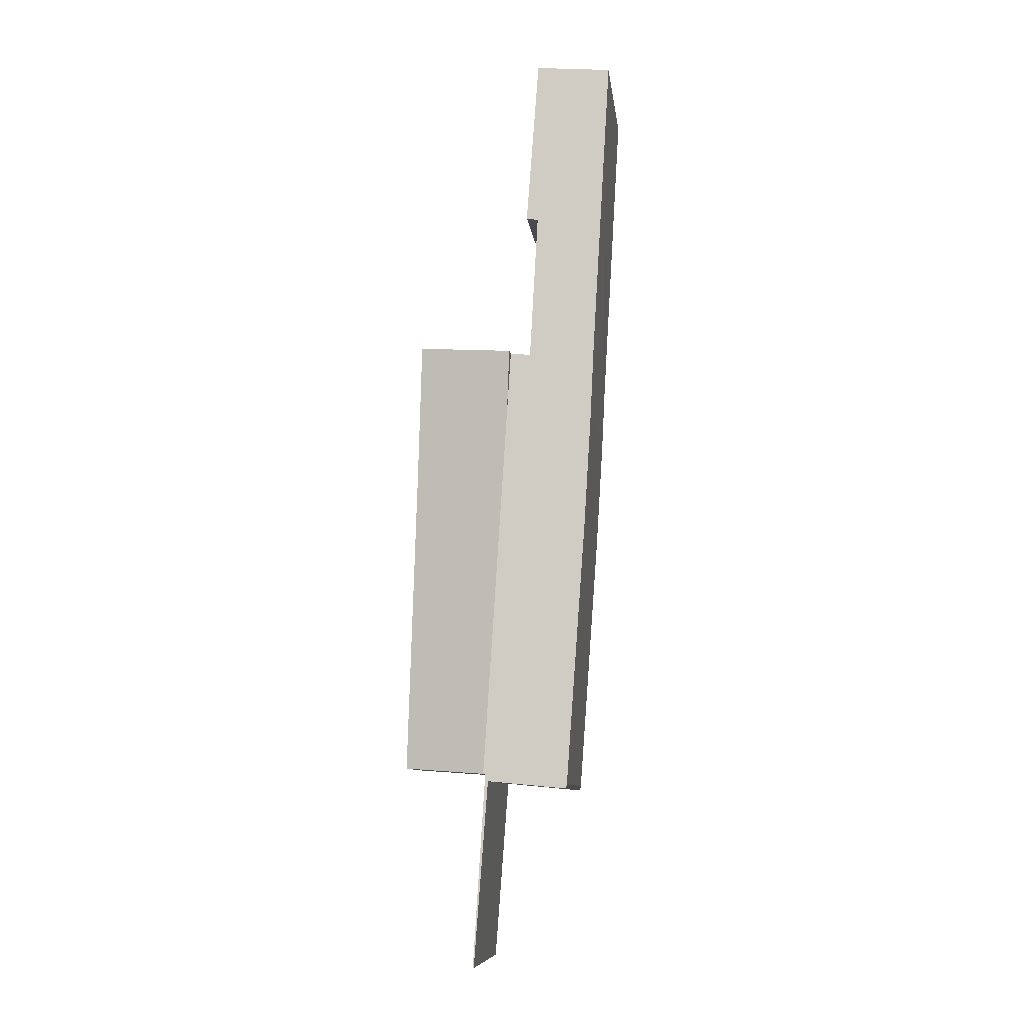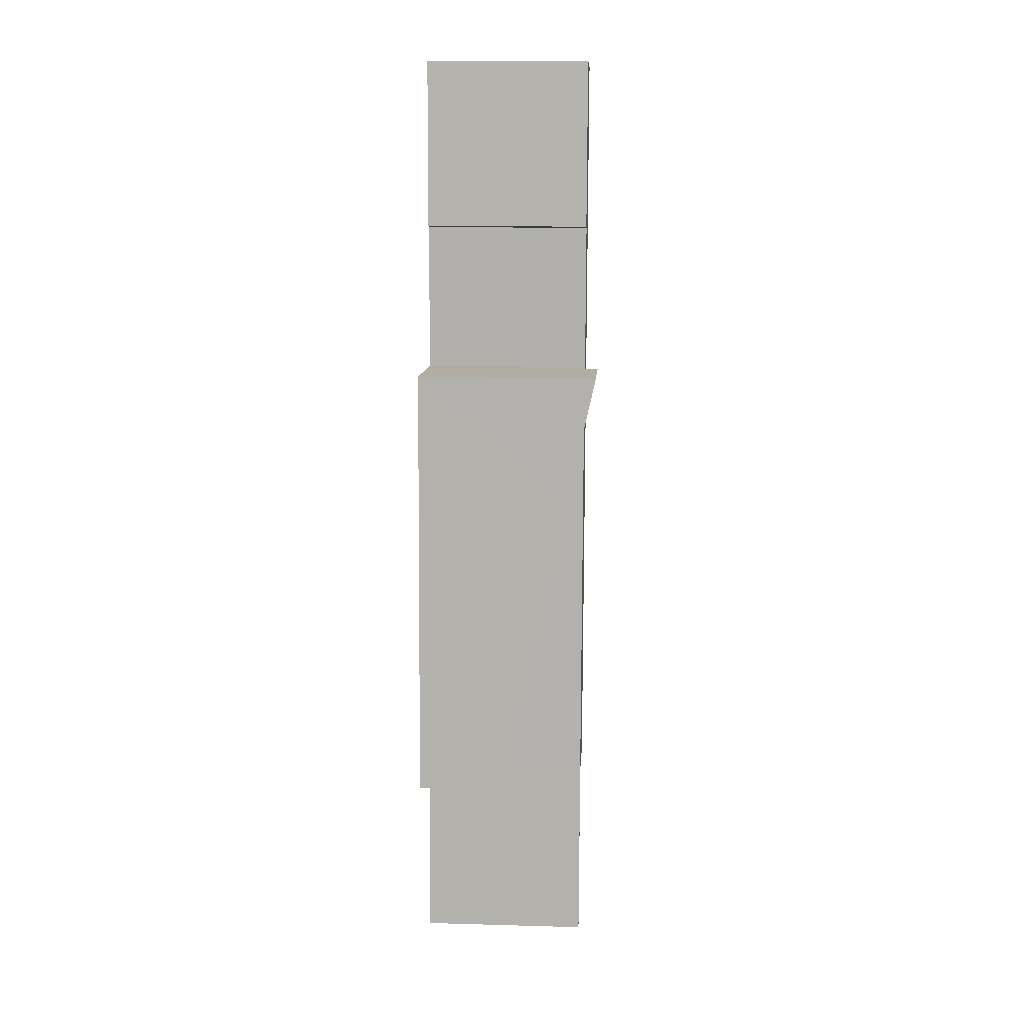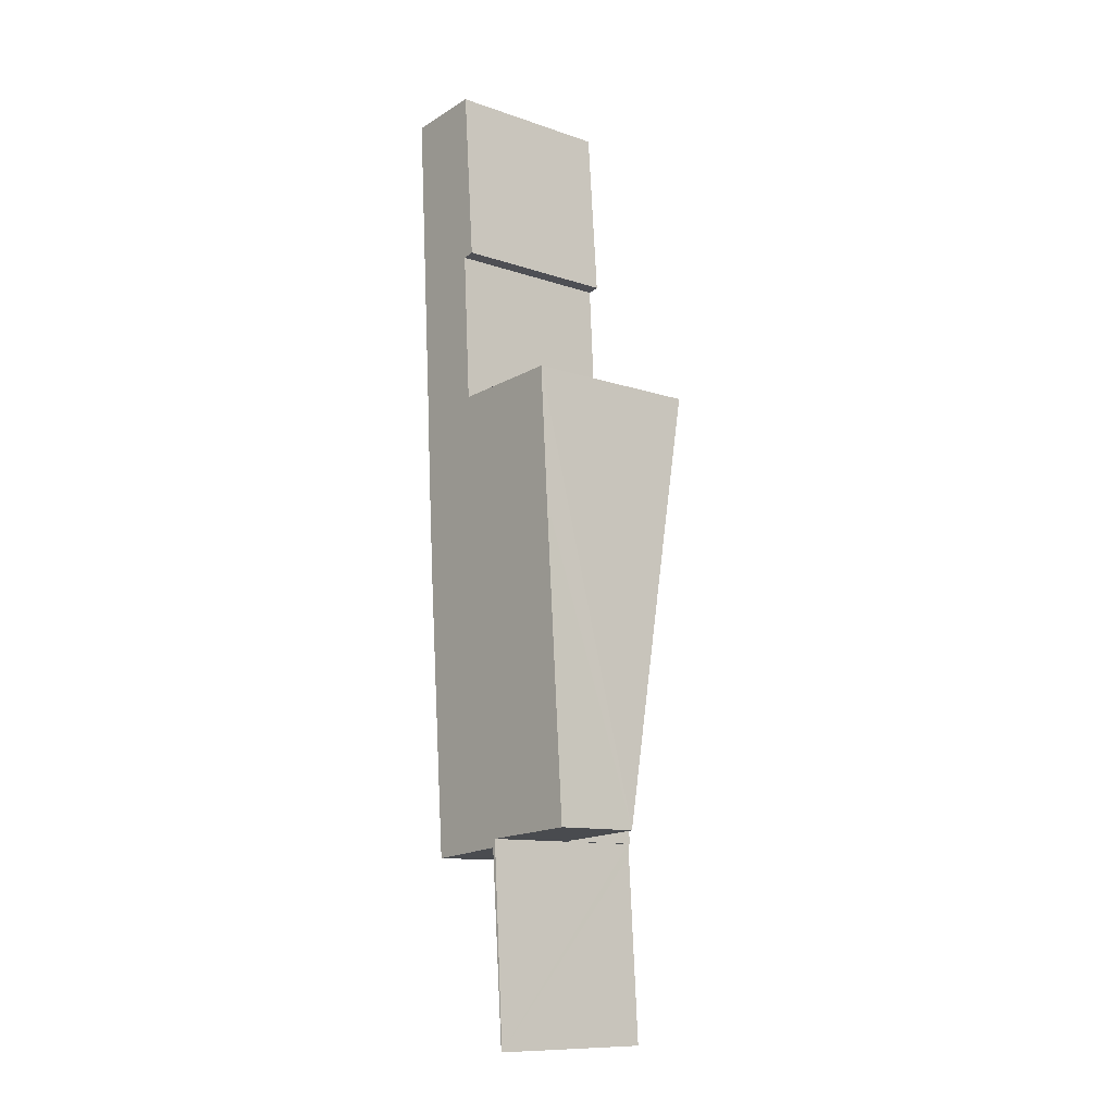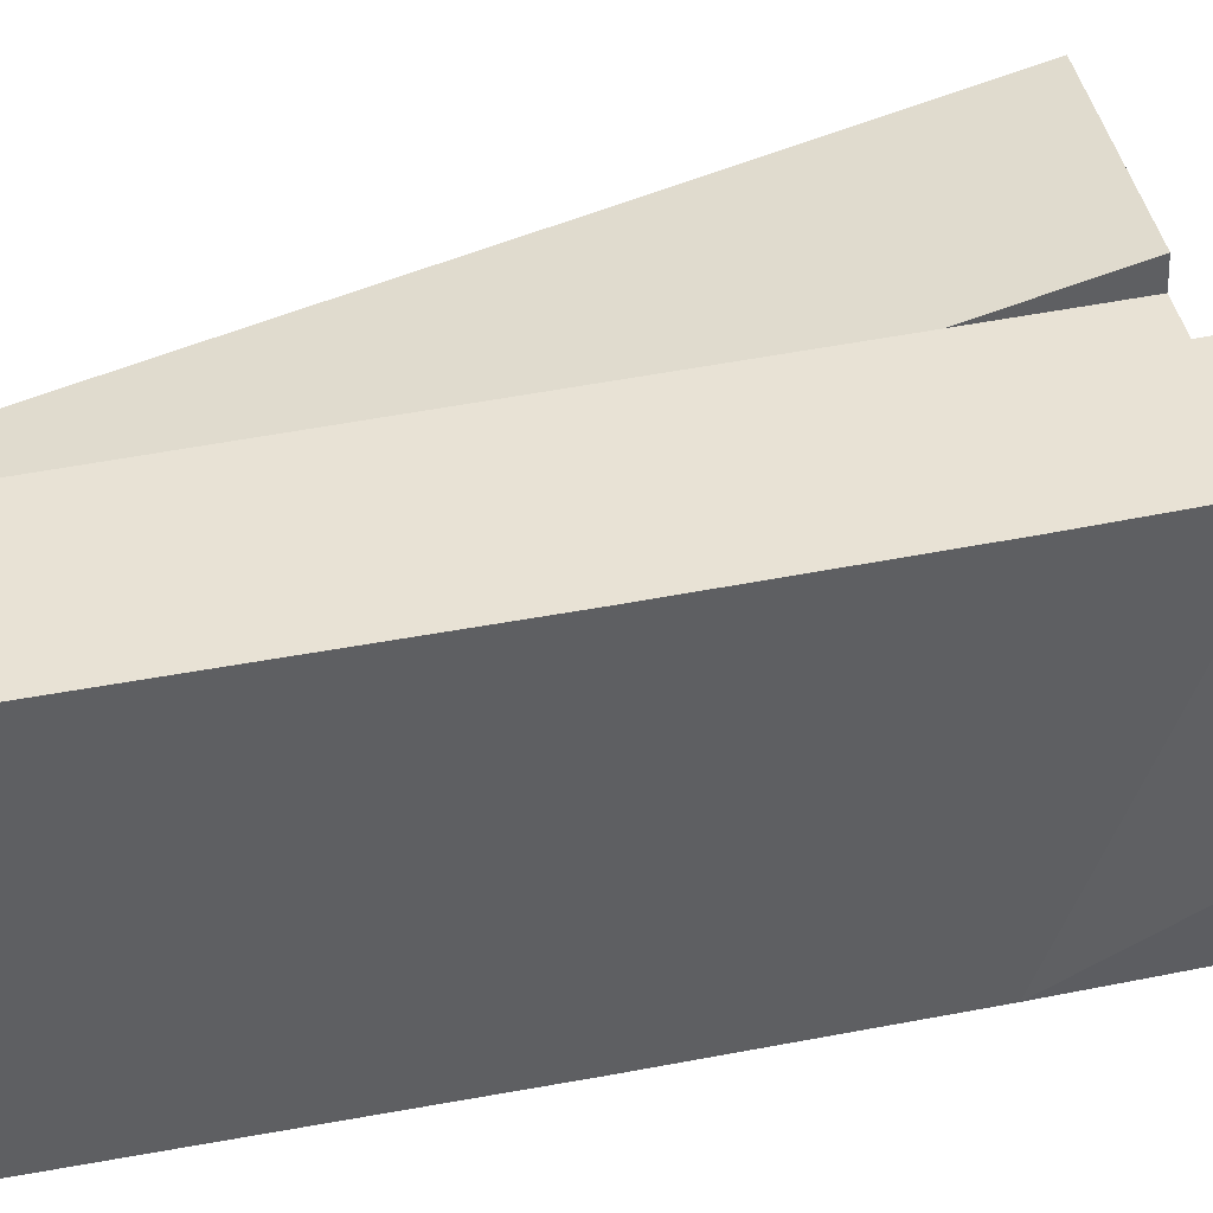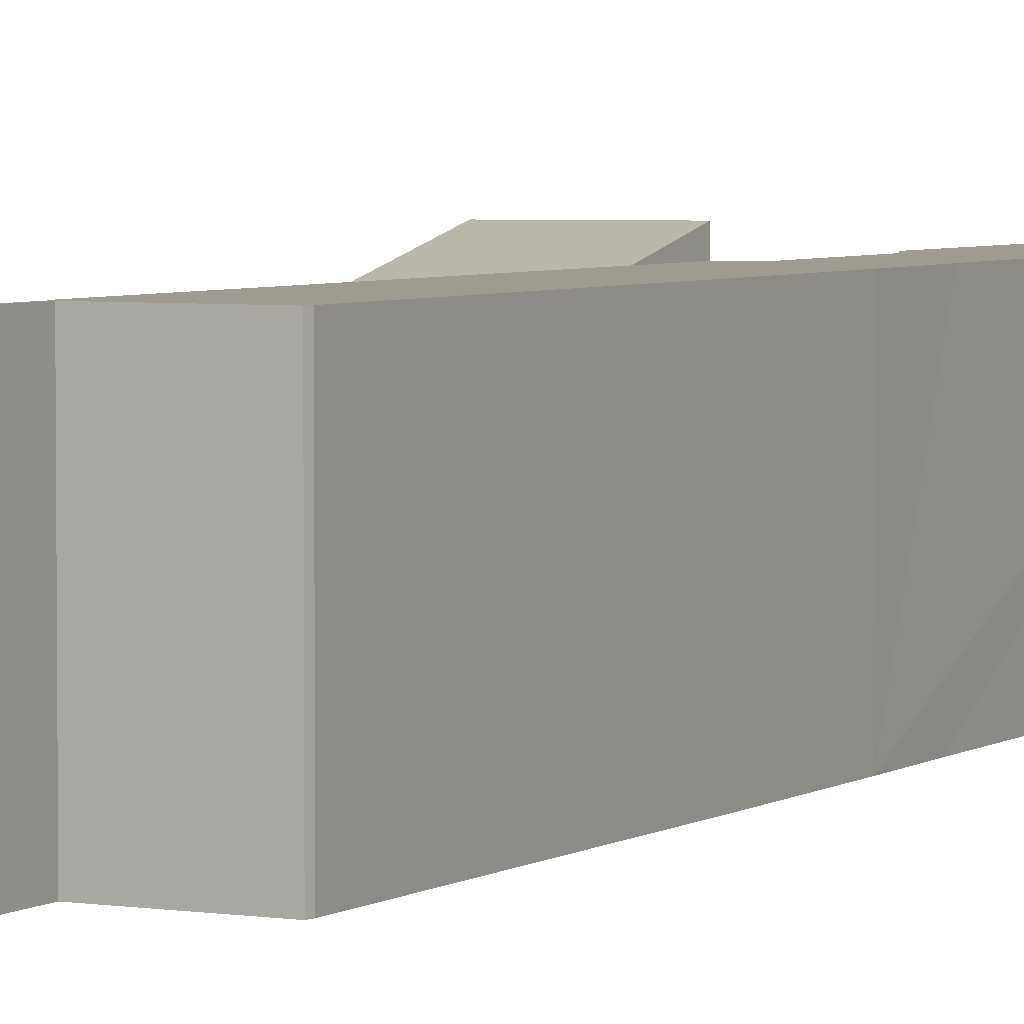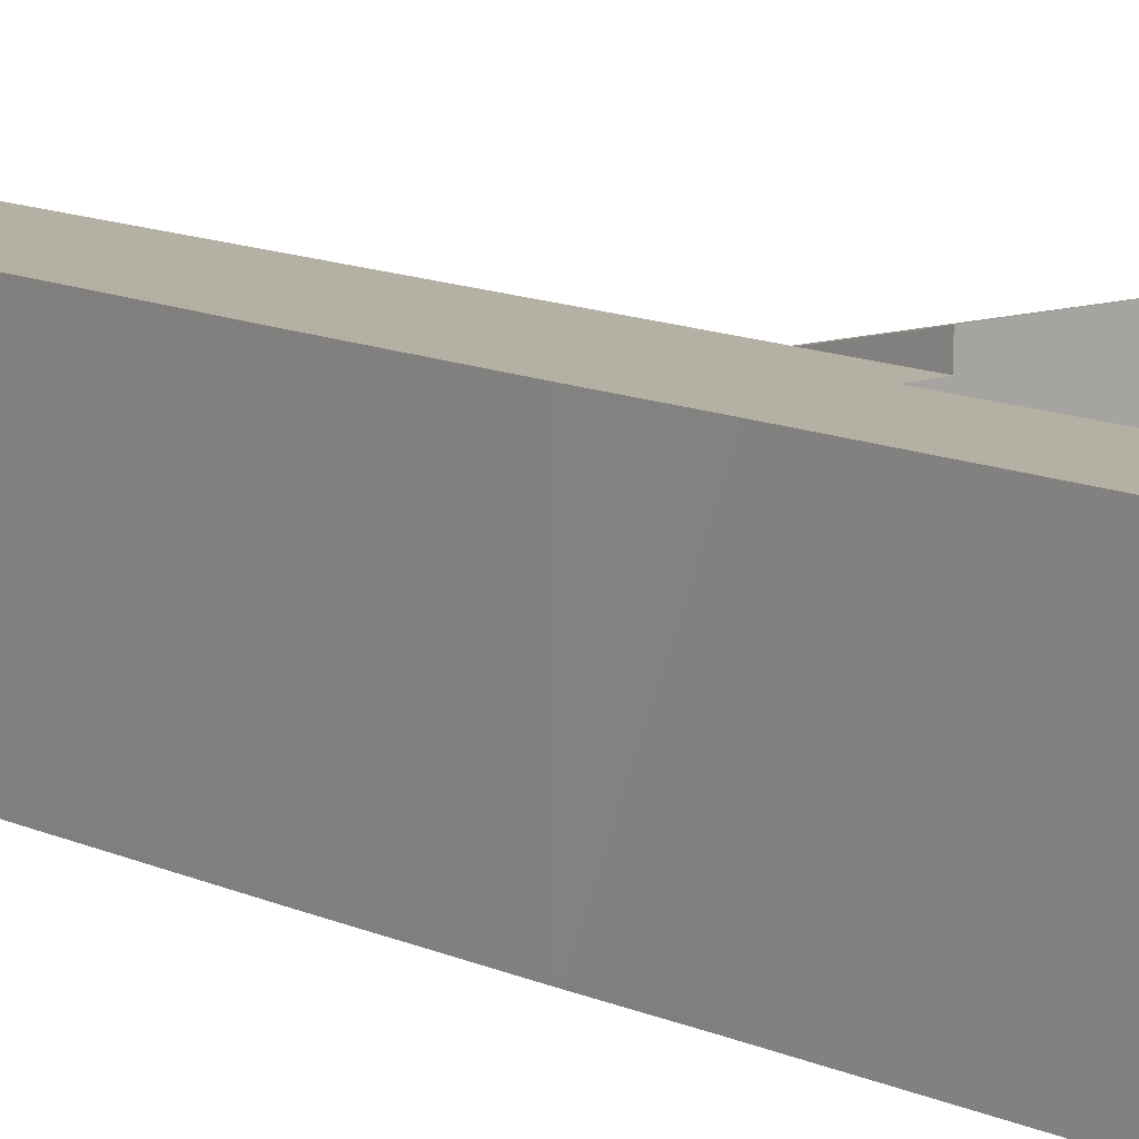
<metadata>
{"format":"obj","ext":"obj","renderer":"f3d","projection":"perspective","resolution":1024,"background":"white","views":[{"elev":-9.6,"azim":-173.0,"up":"+Z"},{"elev":13.8,"azim":93.5,"up":"+Z"},{"elev":-11.1,"azim":49.8,"up":"+Z"},{"elev":40.8,"azim":-107.8,"up":"+Y"},{"elev":4.0,"azim":-157.1,"up":"+Y"},{"elev":11.4,"azim":-44.6,"up":"+Y"}]}
</metadata>
<code>
v  3.199 6.869 -0.921
v  0 6.869 4.206e-16
v  3.109 6.869 0.259
v  0.756 6.869 -12.56
v  3.161 6.869 -6.772
v  3.637 6.869 -6.682
v  3.503 6.869 -12.75
v  0.776 6.869 -12.97
v  3.507 6.869 -12.82
v  0.902 6.869 -15.5
v  4.342 6.869 -12.77
v  4.507 6.869 -15.34
v  0.932 6.869 -15.98
v  5.496 6.869 -30.68
v  1.202 6.869 -20.26
v  5.41 6.869 -30.68
v  2.007 6.869 -31.14
v  5.298 6.869 -31.02
v  5.439 6.869 -31.15
v  5.309 6.869 -31.16
v  5.868 6.869 -38.57
v  5.907 6.869 -38.56
v  2.055 6.869 -31.32
v  5.907 2.361e-15 -38.56
v  5.439 1.907e-15 -31.15
v  5.41 1.879e-15 -30.68
v  3.109 -1.586e-17 0.259
v  3.637 4.092e-16 -6.682
v  3.199 5.64e-17 -0.921
v  3.161 4.147e-16 -6.772
v  3.507 7.851e-16 -12.82
v  3.503 7.806e-16 -12.75
v  4.342 7.821e-16 -12.77
v  5.496 1.878e-15 -30.68
v  4.507 9.391e-16 -15.34
v  5.868 2.362e-15 -38.57
v  5.298 1.899e-15 -31.02
v  2.055 1.918e-15 -31.32
v  5.309 1.908e-15 -31.16
v  2.007 1.907e-15 -31.14
v  1.202 1.241e-15 -20.26
v  0.932 9.782e-16 -15.98
v  0.902 9.49e-16 -15.5
v  0.776 7.941e-16 -12.97
v  0 0 0
v  0.756 7.691e-16 -12.56
v  8.126 7.416 -12.55
v  4.342 7.435 -12.77
v  8.485 6.209 -18.02
v  5.496 3.483 -30.68
v  9.356 3.474 -30.41
v  8.126 7.688e-16 -12.55
v  8.485 1.104e-15 -18.02
v  9.356 1.862e-15 -30.41
g defaultobject
f 1 2 3
f 2 1 4
f 4 1 5
f 5 1 6
f 4 5 7
f 4 7 8
f 8 7 9
f 8 9 10
f 10 9 11
f 10 11 12
f 10 12 13
f 13 12 14
f 13 14 15
f 15 14 16
f 16 17 15
f 17 16 18
f 18 16 19
f 18 19 20
f 20 19 21
f 21 19 22
f 23 17 18
f 19 24 22
f 24 19 16
f 24 16 25
f 25 16 26
f 27 1 3
f 1 27 6
f 6 27 28
f 28 27 29
f 30 7 5
f 7 30 9
f 9 30 31
f 31 30 32
f 33 12 11
f 12 33 14
f 14 33 34
f 34 33 35
f 24 21 22
f 21 24 36
f 37 23 18
f 23 37 38
f 28 5 6
f 5 28 30
f 34 16 14
f 16 34 26
f 36 20 21
f 20 36 39
f 20 39 18
f 18 39 37
f 38 17 23
f 17 38 40
f 40 15 17
f 15 40 41
f 15 41 13
f 13 41 42
f 13 42 10
f 10 42 43
f 43 8 10
f 8 43 4
f 4 43 2
f 2 43 44
f 2 44 45
f 45 44 46
f 45 3 2
f 3 45 27
f 31 11 9
f 11 31 33
f 38 26 40
f 26 38 37
f 26 37 25
f 25 37 39
f 25 39 36
f 25 36 24
f 46 27 45
f 27 46 29
f 29 46 30
f 29 30 28
f 30 46 32
f 32 46 44
f 32 44 43
f 32 43 31
f 31 43 33
f 33 43 35
f 35 43 42
f 35 42 34
f 34 42 41
f 34 41 26
f 26 41 40
f 47 12 48
f 12 47 49
f 12 49 50
f 50 49 51
f 52 49 47
f 49 52 51
f 51 52 53
f 51 53 54
f 51 34 50
f 34 51 54
f 34 12 50
f 12 34 35
f 12 35 48
f 48 35 33
f 33 47 48
f 47 33 52
f 53 34 54
f 34 53 35
f 35 53 52
f 35 52 33

</code>
